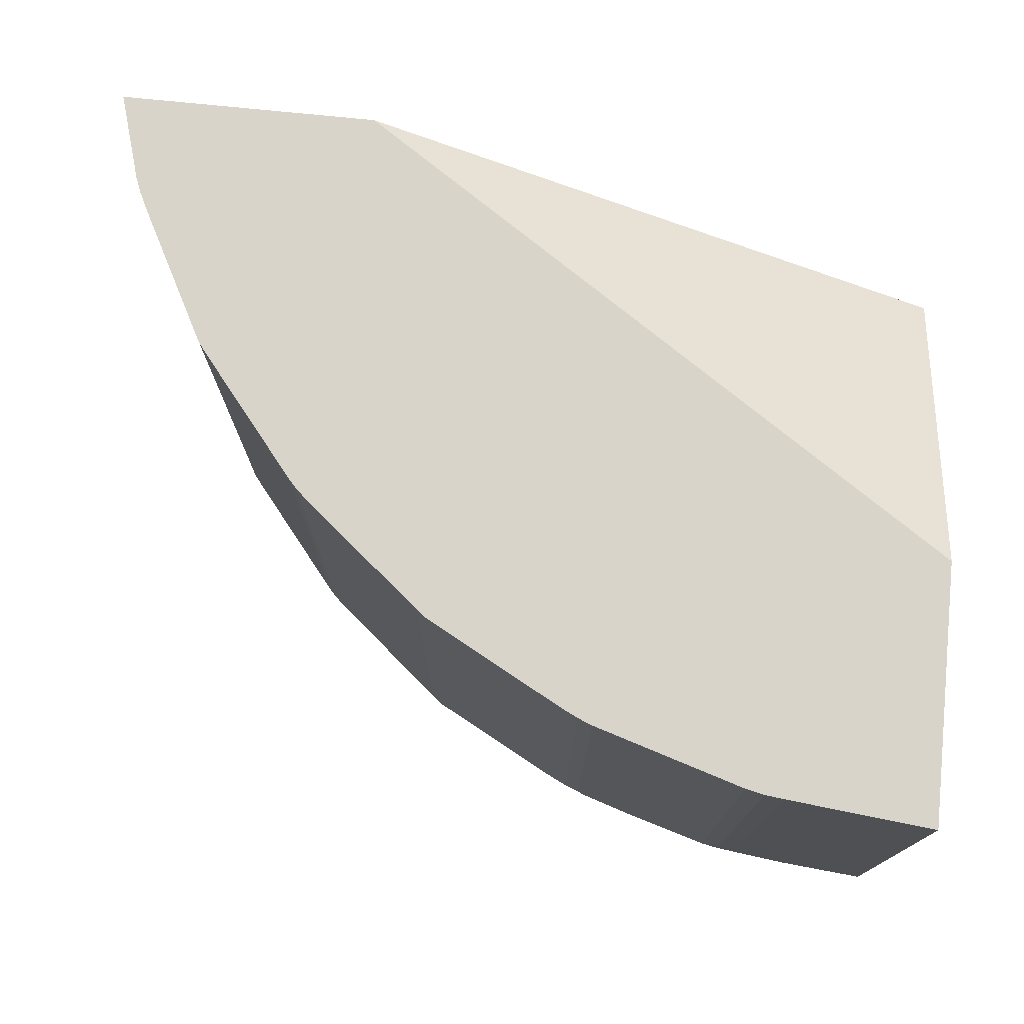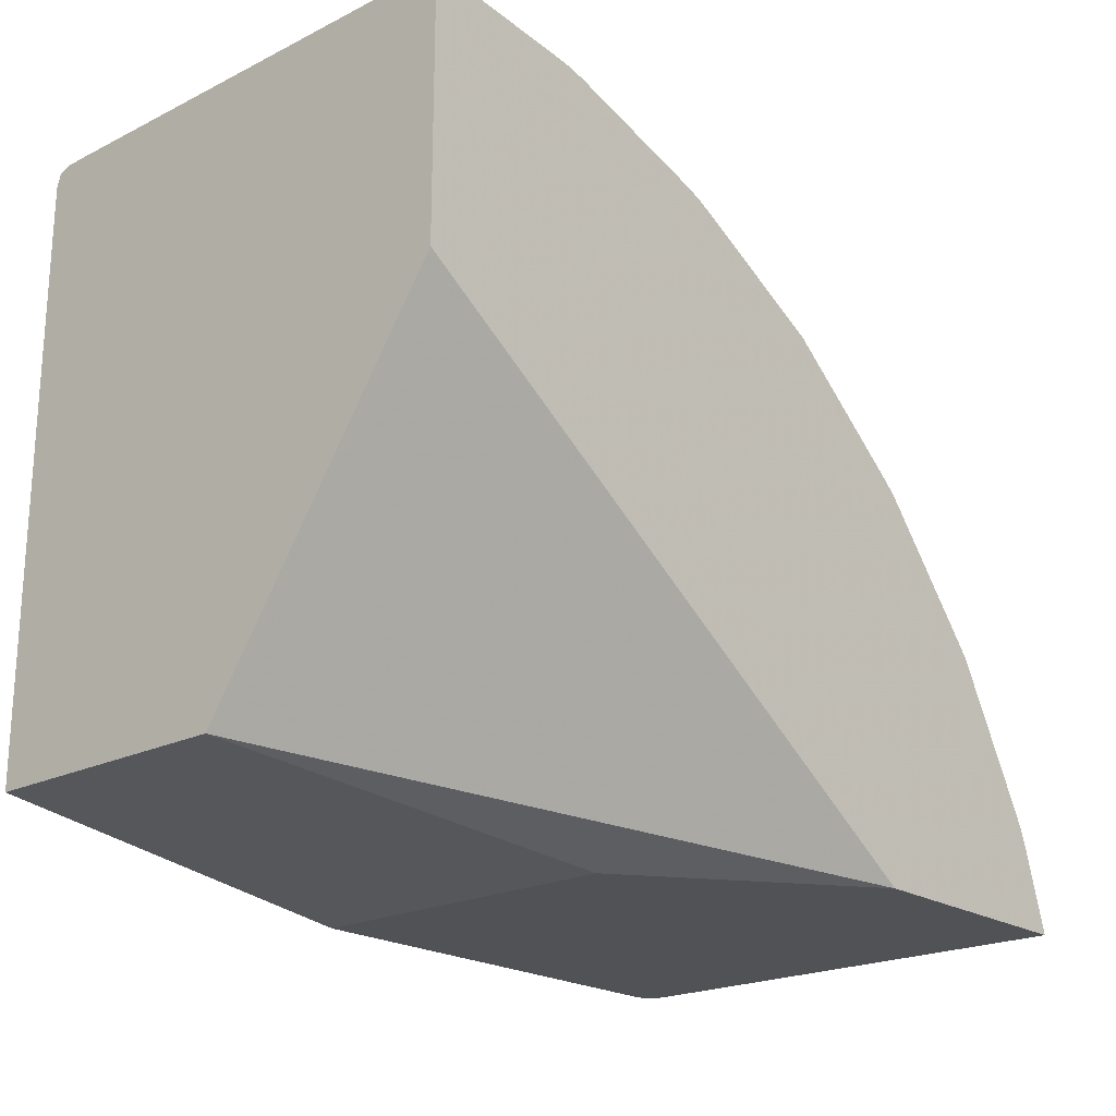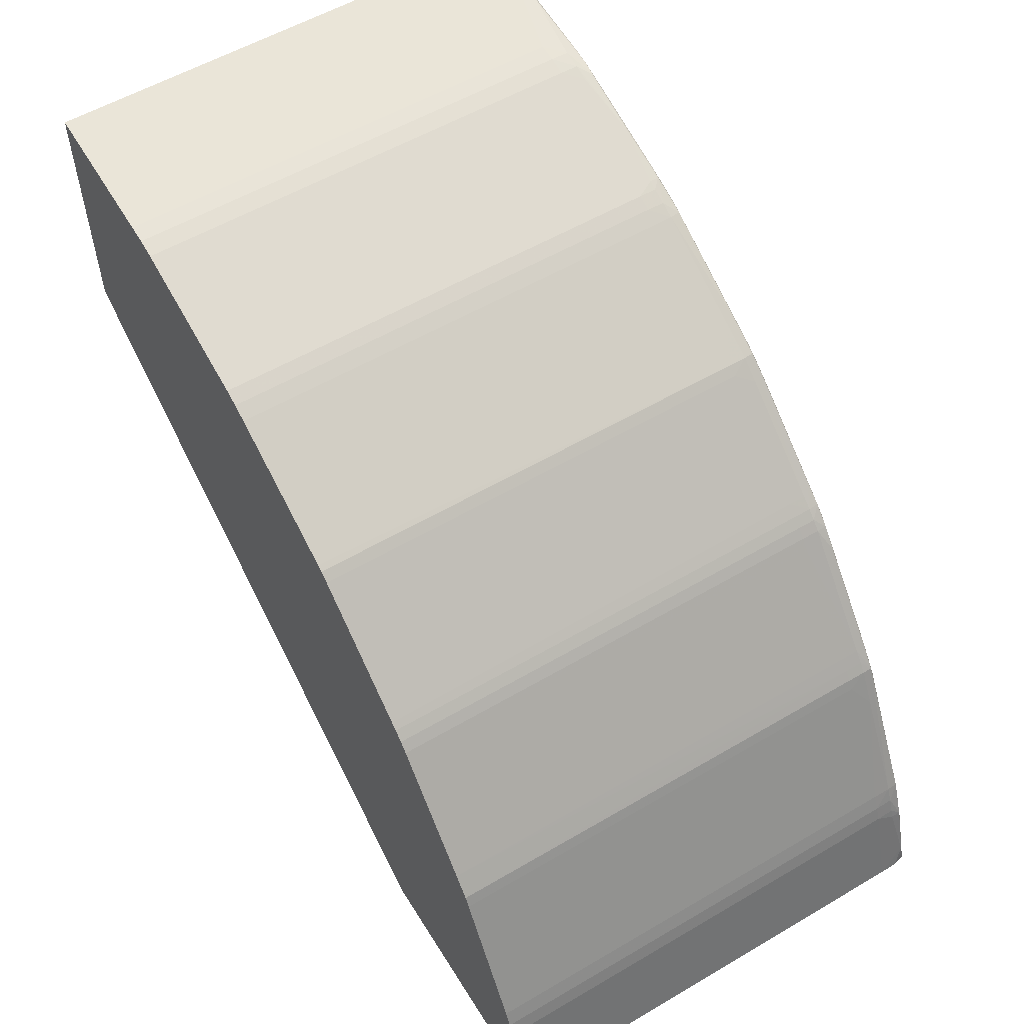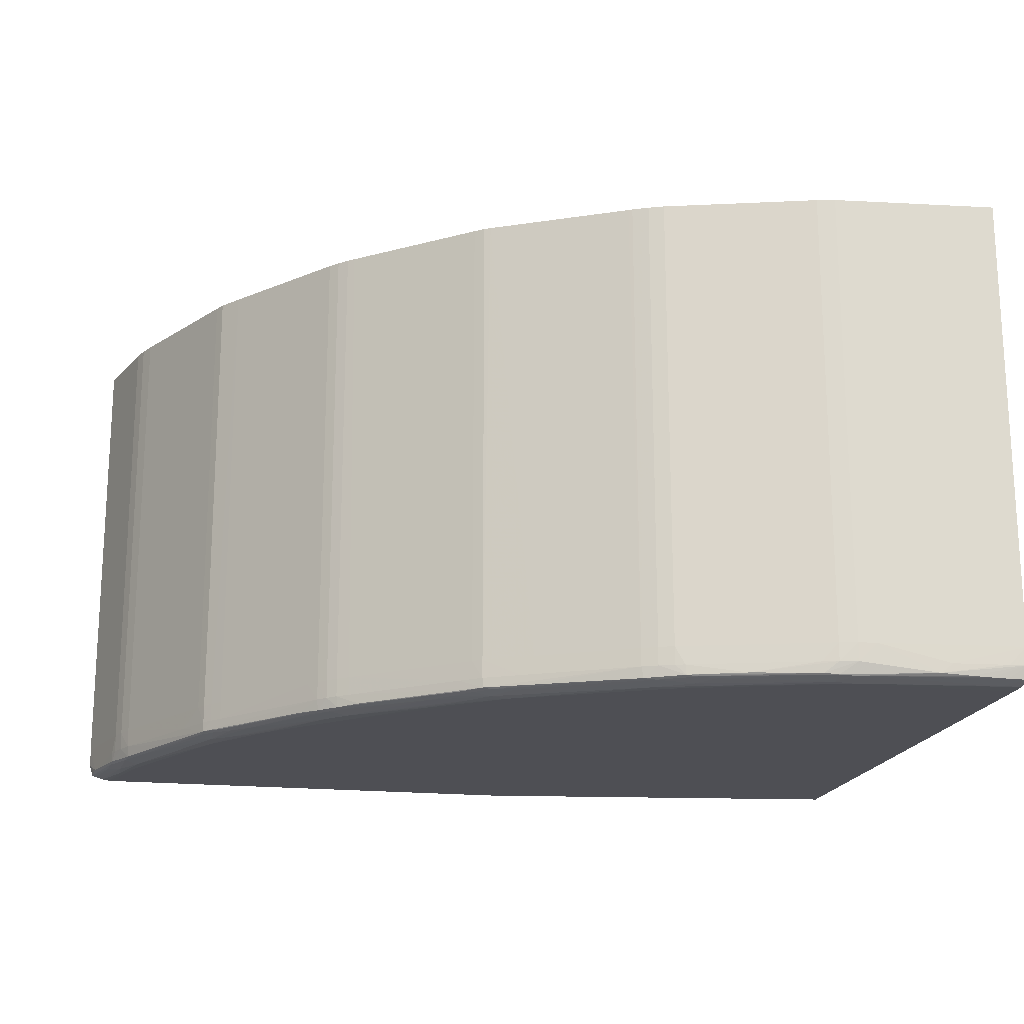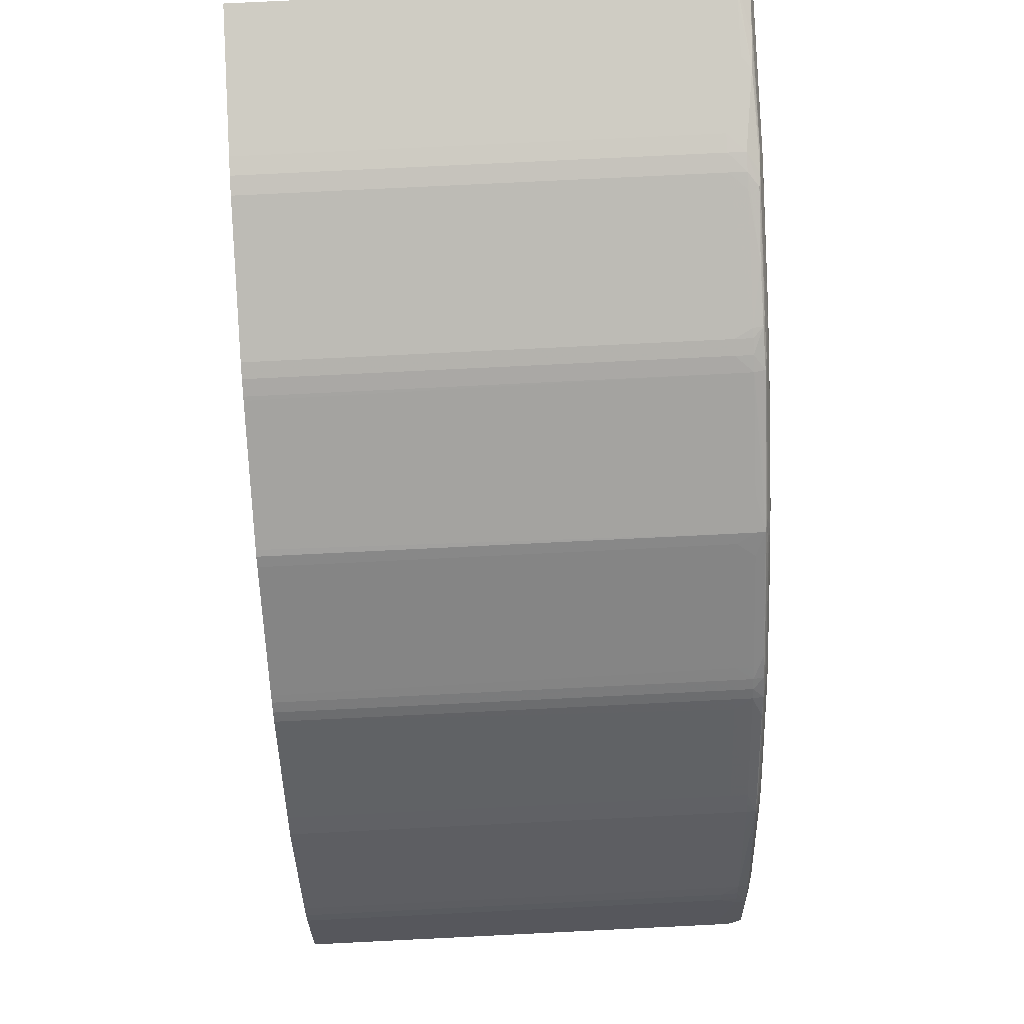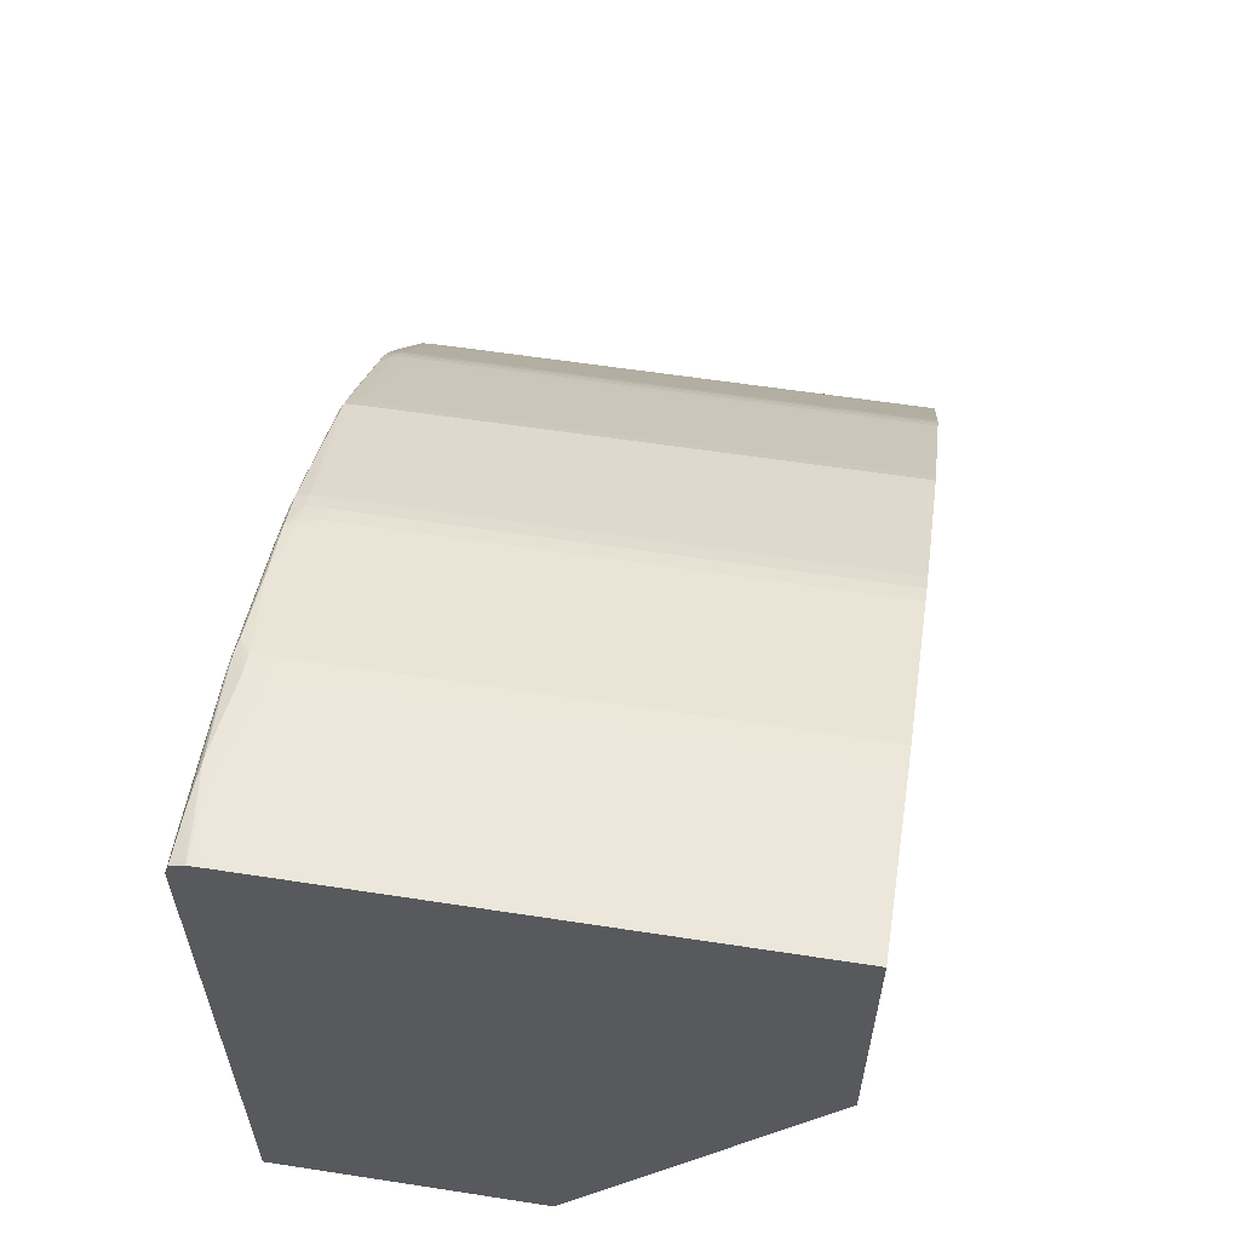
<metadata>
{"format":"obj","ext":"obj","renderer":"f3d","projection":"perspective","resolution":1024,"background":"white","views":[{"elev":75.1,"azim":5.8,"up":"+Y"},{"elev":-21.2,"azim":131.4,"up":"+Z"},{"elev":56.1,"azim":-121.6,"up":"+Z"},{"elev":-18.3,"azim":-11.6,"up":"+Y"},{"elev":79.1,"azim":-92.8,"up":"+Z"},{"elev":59.3,"azim":99.0,"up":"+Z"}]}
</metadata>
<code>
v -0.06269 -0.3027 0.0256
v -0.06312 -0.3027 0.02452
v -0.06333 -0.3034 0.02378
v -0.06335 -0.3027 0.02387
v -0.06316 -0.3014 0.02453
v -0.06273 -0.3014 0.0256
v -0.0622 -0.3027 0.02668
v -0.0622 -0.3014 0.02669
v -0.05813 -0.3027 0.03431
v -0.05717 -0.3014 0.0361
v -0.05677 -0.3027 0.03683
v -0.05675 -0.3034 0.0368
v -0.05943 -0.3035 0.03167
v -0.05693 -0.3035 0.0361
v -0.06212 -0.3035 0.02654
v -0.06231 -0.3036 0.0256
v -0.06345 -0.3035 0.02298
v -0.06362 -0.3036 0.02166
v -0.06481 -0.3036 0.01825
v -0.0647 -0.3035 0.01904
v -0.0646 -0.3034 0.01971
v -0.06504 -0.3027 0.01825
v -0.0645 -0.3037 0.01825
v -0.06263 -0.3038 0.02298
v -0.06132 -0.3039 0.0256
v -0.06263 -0.3039 0.02166
v -0.06394 -0.3038 0.01825
v -0.06263 -0.3039 0.01825
v -0.06341 -0.3039 0.01825
v -0.06263 -0.3039 0.02035
v -0.06132 -0.3039 0.02429
v -0.05869 -0.3039 0.02954
v -0.05606 -0.3039 0.03479
v -0.05606 -0.3038 0.0361
v -0.06098 -0.3036 0.02823
v -0.05828 -0.3036 0.03348
v -0.05739 -0.3036 0.03473
v -0.056 -0.3036 0.03731
v -0.05552 -0.3035 0.03821
v -0.05473 -0.3036 0.03868
v -0.05429 -0.3035 0.03962
v -0.04899 -0.3035 0.04612
v -0.04946 -0.3036 0.04521
v -0.05346 -0.3037 0.04005
v -0.05475 -0.3039 0.03741
v -0.0495 -0.3038 0.04397
v -0.04817 -0.3036 0.04658
v -0.04771 -0.3035 0.0474
v -0.0468 -0.3036 0.04787
v -0.04027 -0.3036 0.05315
v -0.04164 -0.3037 0.05188
v -0.03769 -0.3038 0.05448
v -0.039 -0.3039 0.05316
v -0.04557 -0.3038 0.04791
v -0.04688 -0.3039 0.0466
v -0.04031 -0.3039 0.05185
v -0.04163 -0.3039 0.05054
v -0.04688 -0.3039 0.04529
v -0.04819 -0.3039 0.04529
v -0.05344 -0.3039 0.03873
v -0.05213 -0.3039 0.04004
v -0.02587 -0.3039 0.05973
v -0.03638 -0.3039 0.05448
v -0.03506 -0.3038 0.05579
v -0.02981 -0.3036 0.0594
v -0.03631 -0.3036 0.05581
v -0.03769 -0.3035 0.05534
v -0.02812 -0.3035 0.06053
v -0.02718 -0.3036 0.06073
v -0.02718 -0.3039 0.05973
v -0.02456 -0.3038 0.06104
v -0.02325 -0.3036 0.06203
v -0.02456 -0.3035 0.06186
v -0.02536 -0.3034 0.06174
v -0.02718 -0.3027 0.06111
v -0.02827 -0.3027 0.06061
v -0.02718 -0.3014 0.06115
v -0.02827 -0.3014 0.06062
v -0.02718 -0.2678 0.06115
v -0.02612 -0.3014 0.06157
v -0.0261 -0.3027 0.06154
v -0.02545 -0.3027 0.06177
v -0.0213 -0.3034 0.06302
v -0.01652 -0.3027 0.06447
v -0.01537 -0.3014 0.06483
v -0.01537 -0.2678 0.06483
v -0.01406 -0.3014 0.06511
v -0.01537 -0.3027 0.06481
v -0.01635 -0.3035 0.06442
v -0.01406 -0.3027 0.06507
v -0.01275 -0.3014 0.06526
v -0.01406 -0.2678 0.06511
v -0.02612 -0.2678 0.06157
v -0.03799 -0.2678 0.05542
v -0.02854 -0.2678 0.06047
v -0.02827 -0.2678 0.06062
v -0.03506 -0.3014 0.05699
v -0.03589 -0.3027 0.05654
v -0.03842 -0.3014 0.05519
v -0.03842 -0.2678 0.05519
v -0.03908 -0.3014 0.05466
v -0.03841 -0.3027 0.05518
v -0.03839 -0.3034 0.05516
v -0.03583 -0.3034 0.05651
v -0.03889 -0.3036 0.05442
v -0.0398 -0.3035 0.05394
v -0.04121 -0.3035 0.0527
v -0.04631 -0.3034 0.04864
v -0.04701 -0.3027 0.04814
v -0.04781 -0.3027 0.04749
v -0.04846 -0.3027 0.04688
v -0.04781 -0.3014 0.04749
v -0.04847 -0.3014 0.04688
v -0.04847 -0.2678 0.04688
v -0.04781 -0.2678 0.04749
v -0.04735 -0.2678 0.04788
v -0.04702 -0.3014 0.04815
v -0.03988 -0.3027 0.054
v -0.03908 -0.2678 0.05466
v -0.04908 -0.2678 0.04623
v -0.04908 -0.3014 0.04623
v -0.04907 -0.3027 0.04622
v -0.05023 -0.3034 0.04472
v -0.05559 -0.3027 0.03829
v -0.05624 -0.3027 0.03748
v -0.05677 -0.3014 0.03683
v -0.05677 -0.2678 0.03683
v -0.05625 -0.3014 0.03749
v -0.05559 -0.3014 0.0383
v -0.05559 -0.2678 0.0383
v -0.04973 -0.3014 0.04543
v -0.06507 -0.2678 0.01825
v -0.06273 -0.2678 0.0256
v -0.0622 -0.2678 0.02669
v -0.05717 -0.2678 0.0361
v -0.06316 -0.2678 0.02453
v -0.06507 -0.3014 0.01825
v -0.04632 -0.2678 0.01825
v -0.002206 -0.2678 0.0663
v -0.01275 -0.2678 0.06526
v -0.002206 -0.3014 0.0663
v -0.007494 -0.3027 0.06577
v -0.003556 -0.3027 0.06615
v -0.008376 -0.3034 0.06566
v -0.01537 -0.3036 0.06456
v -0.01406 -0.3036 0.06467
v -0.006182 -0.3035 0.06576
v -0.002206 -0.3027 0.06627
v -0.00487 -0.3036 0.06583
v -0.003556 -0.3036 0.06589
v -0.002244 -0.3036 0.06594
v -0.003556 -0.3039 0.06498
v -0.01406 -0.3039 0.06366
v -0.01537 -0.3039 0.06366
v -0.02325 -0.3039 0.06104
v -0.02193 -0.3039 0.06104
v -0.002206 -0.3039 0.06366
v -0.002244 -0.3039 0.06498
v -0.002206 -0.3036 0.06594
v -0.002206 -0.3039 0.06498
v -0.002206 -0.3039 0.02214
v -0.0303 -0.3039 0.01825
v -0.002206 -0.2851 0.02214
v -0.0303 -0.2797 0.01825
v -0.002206 -0.2678 0.04747
v -0.002206 -0.2678 0.0478
v -0.002244 -0.2678 0.04747
f 2 3 1
f 2 4 3
f 2 5 4
f 2 6 5
f 2 1 6
f 7 6 1
f 7 8 6
f 9 8 7
f 9 10 8
f 9 11 10
f 9 12 11
f 9 7 12
f 13 12 7
f 13 14 12
f 13 15 14
f 13 7 15
f 7 1 15
f 3 15 1
f 3 16 15
f 17 16 3
f 17 18 16
f 17 19 18
f 17 20 19
f 17 3 20
f 20 3 21
f 20 21 22
f 20 22 19
f 19 22 23
f 18 19 23
f 18 23 24
f 18 24 16
f 24 25 16
f 24 26 25
f 24 27 26
f 24 23 27
f 23 22 27
f 27 22 28
f 29 27 28
f 29 26 27
f 30 26 29
f 30 31 26
f 30 28 31
f 30 29 28
f 31 28 32
f 31 32 25
f 26 31 25
f 25 32 33
f 34 25 33
f 34 16 25
f 35 16 34
f 35 15 16
f 35 36 15
f 35 37 36
f 35 34 37
f 14 37 34
f 14 36 37
f 14 15 36
f 38 14 34
f 38 12 14
f 38 39 12
f 40 39 38
f 40 41 39
f 40 42 41
f 40 43 42
f 40 44 43
f 40 34 44
f 40 38 34
f 44 34 45
f 44 45 46
f 44 46 47
f 43 44 47
f 43 47 42
f 47 48 42
f 49 48 47
f 49 50 48
f 51 50 49
f 51 52 50
f 51 53 52
f 51 54 53
f 51 47 54
f 51 49 47
f 55 54 47
f 55 53 54
f 55 56 53
f 55 57 56
f 55 58 57
f 55 59 58
f 55 47 59
f 59 47 46
f 59 46 45
f 60 59 45
f 60 61 59
f 60 33 61
f 60 45 33
f 34 33 45
f 61 33 58
f 59 61 58
f 58 33 32
f 58 32 62
f 58 62 63
f 57 58 63
f 56 57 63
f 56 63 53
f 53 63 52
f 52 63 64
f 65 52 64
f 65 66 52
f 65 67 66
f 65 68 67
f 65 69 68
f 65 64 69
f 69 64 70
f 69 70 71
f 69 71 72
f 73 69 72
f 74 69 73
f 74 68 69
f 75 68 74
f 75 76 68
f 77 76 75
f 77 78 76
f 77 79 78
f 77 80 79
f 77 75 80
f 81 80 75
f 81 82 80
f 81 74 82
f 81 75 74
f 82 74 83
f 84 82 83
f 85 82 84
f 85 80 82
f 85 86 80
f 85 87 86
f 85 88 87
f 85 84 88
f 84 83 88
f 88 83 89
f 88 89 90
f 88 90 87
f 87 90 91
f 87 91 92
f 86 87 92
f 86 92 93
f 86 93 80
f 93 79 80
f 93 92 79
f 79 92 94
f 95 79 94
f 96 79 95
f 96 78 79
f 96 95 78
f 97 78 95
f 97 76 78
f 97 98 76
f 97 99 98
f 97 94 99
f 97 95 94
f 99 94 100
f 99 100 101
f 102 99 101
f 98 99 102
f 98 102 103
f 98 103 76
f 76 103 104
f 76 104 68
f 104 67 68
f 104 103 67
f 105 67 103
f 105 52 67
f 105 50 52
f 106 50 105
f 106 107 50
f 106 48 107
f 106 108 48
f 106 103 108
f 106 105 103
f 109 108 103
f 110 108 109
f 110 48 108
f 110 111 48
f 112 111 110
f 112 113 111
f 112 114 113
f 115 114 112
f 115 116 114
f 115 112 116
f 112 117 116
f 112 110 117
f 110 109 117
f 118 117 109
f 118 101 117
f 102 101 118
f 102 118 103
f 118 109 103
f 101 119 117
f 100 119 101
f 100 94 119
f 119 94 116
f 119 116 117
f 116 94 120
f 114 116 120
f 114 120 121
f 113 114 121
f 113 121 111
f 122 111 121
f 122 42 111
f 122 123 42
f 122 12 123
f 124 12 122
f 125 12 124
f 11 12 125
f 11 125 126
f 11 126 10
f 126 127 10
f 126 128 127
f 125 128 126
f 129 128 125
f 129 130 128
f 129 131 130
f 129 124 131
f 129 125 124
f 124 122 131
f 122 121 131
f 121 120 131
f 130 131 120
f 130 120 127
f 128 130 127
f 127 120 132
f 133 127 132
f 134 127 133
f 135 127 134
f 135 10 127
f 135 134 10
f 134 8 10
f 134 133 8
f 6 8 133
f 136 6 133
f 5 6 136
f 5 136 137
f 5 137 4
f 21 4 137
f 3 4 21
f 21 137 22
f 137 132 22
f 137 136 132
f 136 133 132
f 22 132 28
f 132 138 28
f 132 120 138
f 120 139 138
f 94 139 120
f 92 139 94
f 140 139 92
f 140 141 139
f 91 141 140
f 142 141 91
f 142 143 141
f 142 144 143
f 142 91 144
f 144 91 90
f 144 90 145
f 146 144 145
f 147 144 146
f 147 148 144
f 147 149 148
f 147 146 149
f 150 149 146
f 150 148 149
f 150 151 148
f 150 146 151
f 146 152 151
f 146 153 152
f 146 154 153
f 146 145 154
f 72 154 145
f 71 154 72
f 71 155 154
f 71 70 155
f 62 155 70
f 62 156 155
f 62 32 156
f 156 32 157
f 156 157 153
f 156 153 155
f 155 153 154
f 153 157 158
f 152 153 158
f 152 158 151
f 158 159 151
f 160 159 158
f 160 161 159
f 157 161 160
f 157 28 161
f 32 28 157
f 162 161 28
f 162 163 161
f 164 163 162
f 164 138 163
f 164 162 138
f 162 28 138
f 165 163 138
f 165 139 163
f 166 139 165
f 166 167 139
f 166 165 167
f 167 165 138
f 167 138 139
f 163 139 161
f 159 161 139
f 141 159 139
f 148 159 141
f 148 151 159
f 148 141 143
f 148 143 144
f 157 160 158
f 62 70 63
f 64 63 70
f 73 72 145
f 73 145 89
f 74 73 89
f 74 89 83
f 89 145 90
f 91 140 92
f 39 123 12
f 39 42 123
f 41 42 39
f 42 48 111
f 107 48 50
f 66 67 52

</code>
